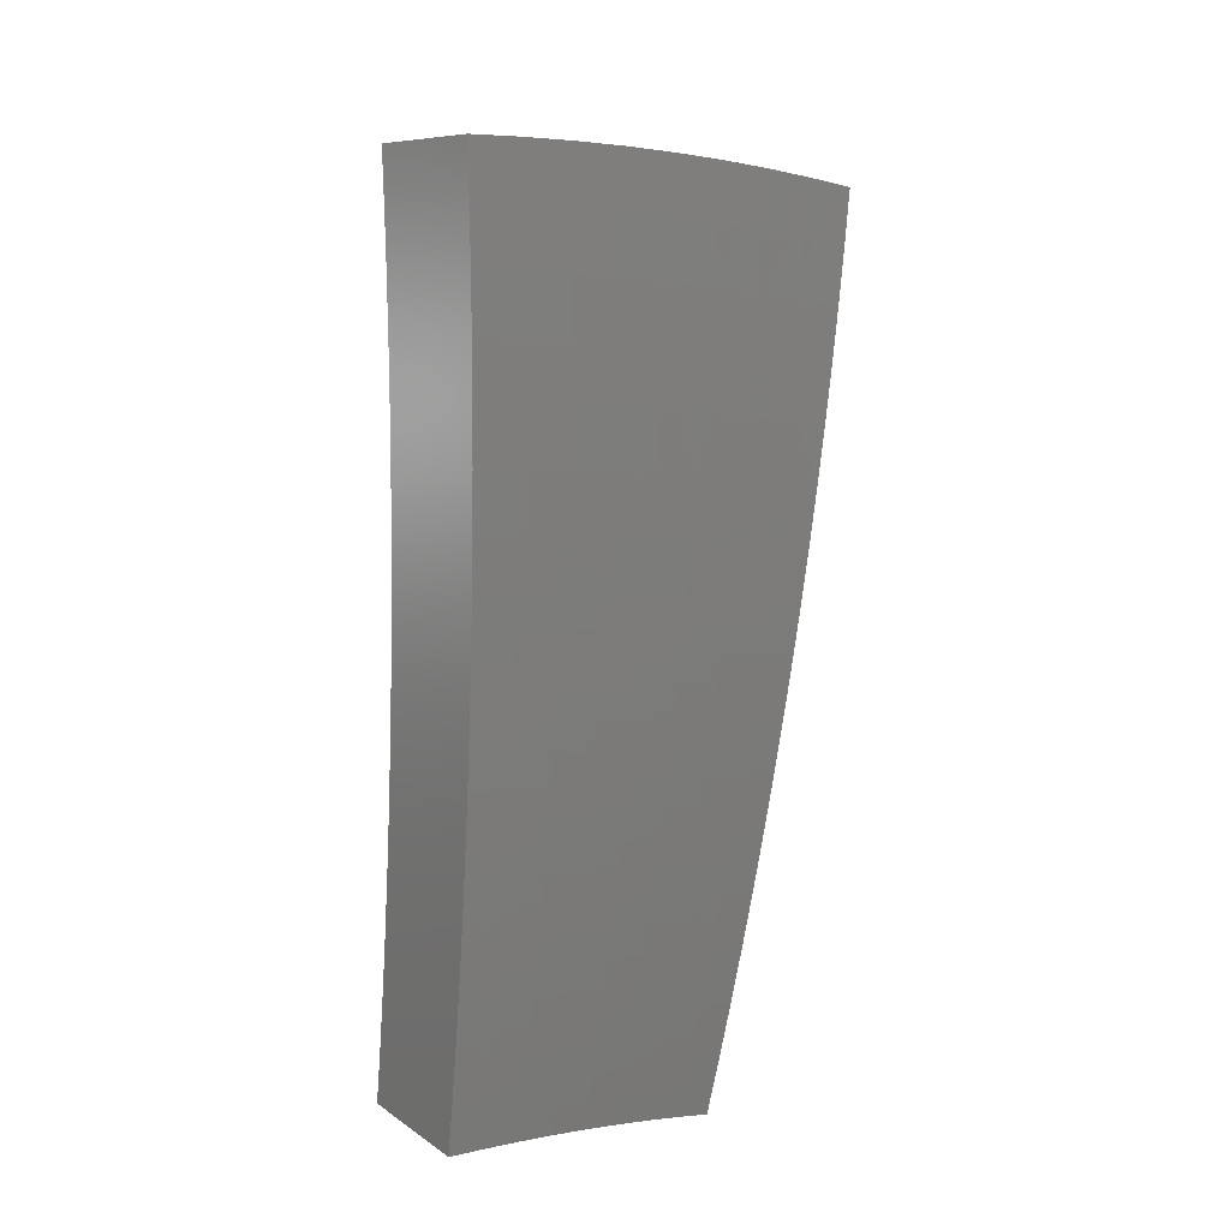
<metadata>
{"format":"stl","ext":"stl","renderer":"f3d","projection":"perspective","resolution":1024,"background":"white","views":[{"elev":41.9,"azim":148.3,"up":"+Y"}]}
</metadata>
<code>
# stl→obj: 432 verts, 860 faces
v -2.039 3.532 -10.84
v -1.981 3.431 -10.88
v -1.932 3.523 -10.86
v -1.905 3.473 -10.88
v -1.829 3.514 -10.88
v -1.853 3.563 -10.86
v -1.752 3.552 -10.88
v -1.774 3.601 -10.86
v -1.674 3.59 -10.88
v -1.694 3.638 -10.86
v -1.595 3.625 -10.88
v -1.614 3.673 -10.86
v -1.516 3.659 -10.88
v -1.533 3.706 -10.86
v -1.435 3.691 -10.88
v -1.452 3.737 -10.86
v -1.354 3.721 -10.88
v -1.394 3.831 -10.83
v -1.434 3.94 -10.78
v -1.494 3.844 -10.81
v -1.473 3.79 -10.84
v -1.474 4.049 -10.73
v -1.535 3.951 -10.76
v -1.514 3.897 -10.79
v -1.577 3.812 -10.81
v -1.555 3.759 -10.84
v -1.637 3.725 -10.84
v -1.513 4.157 -10.68
v -1.577 4.058 -10.71
v -1.556 4.004 -10.74
v -1.621 3.918 -10.76
v -1.599 3.865 -10.79
v -1.683 3.831 -10.79
v -1.66 3.778 -10.81
v -1.743 3.742 -10.81
v -1.718 3.69 -10.84
v -1.799 3.653 -10.84
v -1.552 4.265 -10.63
v -1.618 4.164 -10.66
v -1.597 4.111 -10.69
v -1.665 4.024 -10.71
v -1.643 3.971 -10.74
v -1.729 3.936 -10.74
v -1.706 3.883 -10.76
v -1.791 3.846 -10.76
v -1.767 3.794 -10.79
v -1.85 3.756 -10.79
v -1.825 3.705 -10.81
v -1.906 3.665 -10.81
v -1.88 3.614 -10.84
v -1.959 3.573 -10.84
v -1.591 4.372 -10.57
v -1.659 4.27 -10.61
v -1.639 4.217 -10.63
v -1.708 4.129 -10.66
v -1.687 4.077 -10.69
v -1.775 4.04 -10.69
v -1.752 3.988 -10.71
v -1.839 3.95 -10.71
v -1.815 3.898 -10.74
v -1.901 3.859 -10.74
v -1.875 3.808 -10.76
v -1.959 3.767 -10.76
v -1.933 3.716 -10.79
v -2.015 3.674 -10.79
v -1.987 3.624 -10.81
v -2.097 3.633 -10.79
v -1.63 4.478 -10.52
v -1.7 4.376 -10.55
v -1.68 4.323 -10.58
v -1.752 4.235 -10.61
v -1.73 4.182 -10.63
v -1.821 4.145 -10.63
v -1.798 4.093 -10.66
v -1.888 4.054 -10.66
v -1.864 4.002 -10.69
v -1.951 3.962 -10.69
v -1.926 3.911 -10.71
v -2.012 3.869 -10.71
v -1.986 3.818 -10.74
v -2.07 3.775 -10.74
v -2.042 3.725 -10.76
v -2.155 3.733 -10.74
v -1.668 4.583 -10.46
v -1.741 4.481 -10.5
v -1.721 4.429 -10.52
v -1.795 4.34 -10.55
v -1.774 4.287 -10.58
v -1.867 4.249 -10.58
v -1.844 4.197 -10.61
v -1.936 4.157 -10.61
v -1.912 4.106 -10.63
v -2.002 4.064 -10.63
v -1.977 4.013 -10.66
v -2.065 3.971 -10.66
v -2.039 3.92 -10.69
v -2.125 3.876 -10.69
v -2.098 3.825 -10.71
v -2.213 3.833 -10.69
v -1.706 4.688 -10.4
v -1.782 4.587 -10.44
v -1.762 4.534 -10.47
v -1.839 4.444 -10.5
v -1.817 4.392 -10.52
v -1.913 4.353 -10.52
v -1.89 4.301 -10.55
v -1.984 4.26 -10.55
v -1.96 4.209 -10.58
v -2.052 4.167 -10.58
v -2.027 4.116 -10.61
v -2.118 4.072 -10.61
v -2.091 4.021 -10.63
v -2.18 3.976 -10.63
v -2.153 3.926 -10.66
v -2.27 3.932 -10.63
v -1.744 4.792 -10.34
v -1.843 4.743 -10.35
v -1.803 4.639 -10.41
v -1.882 4.548 -10.44
v -1.86 4.496 -10.47
v -1.958 4.456 -10.47
v -1.935 4.405 -10.5
v -2.032 4.363 -10.5
v -2.008 4.312 -10.52
v -2.102 4.268 -10.52
v -2.077 4.218 -10.55
v -2.17 4.173 -10.55
v -2.144 4.122 -10.58
v -2.235 4.076 -10.58
v -2.207 4.026 -10.61
v -2.327 4.031 -10.58
v -1.884 4.848 -10.29
v -1.782 4.896 -10.28
v -1.924 4.951 -10.22
v -1.819 4.999 -10.22
v -1.964 5.054 -10.16
v -1.856 5.101 -10.16
v -2.004 5.157 -10.09
v -1.893 5.202 -10.09
v -2.044 5.259 -10.03
v -1.93 5.303 -10.03
v -2.084 5.359 -9.959
v -1.966 5.403 -9.958
v -2.158 5.215 -10.03
v -2.201 5.313 -9.96
v -2.271 5.169 -10.03
v -2.316 5.264 -9.961
v -2.384 5.12 -10.03
v -2.431 5.213 -9.962
v -2.496 5.069 -10.03
v -2.544 5.159 -9.963
v -2.608 5.015 -10.03
v -2.656 5.103 -9.964
v -2.719 4.958 -10.03
v -2.767 5.044 -9.965
v -2.877 4.983 -9.966
v -2.824 4.891 -10.03
v -2.666 4.862 -10.09
v -2.557 4.917 -10.09
v -2.448 4.97 -10.09
v -2.338 5.021 -10.09
v -2.227 5.069 -10.09
v -2.116 5.114 -10.09
v -2.77 4.798 -10.1
v -2.613 4.765 -10.16
v -2.506 4.819 -10.16
v -2.399 4.871 -10.16
v -2.291 4.921 -10.16
v -2.183 4.968 -10.16
v -2.074 5.012 -10.16
v -2.716 4.704 -10.16
v -2.56 4.668 -10.22
v -2.455 4.721 -10.22
v -2.35 4.772 -10.22
v -2.245 4.82 -10.22
v -2.138 4.866 -10.22
v -2.031 4.91 -10.22
v -2.662 4.61 -10.23
v -2.506 4.57 -10.29
v -2.404 4.622 -10.29
v -2.301 4.672 -10.29
v -2.198 4.72 -10.29
v -2.093 4.765 -10.29
v -1.989 4.807 -10.29
v -2.607 4.515 -10.29
v -2.452 4.472 -10.35
v -2.352 4.523 -10.35
v -2.252 4.572 -10.35
v -2.15 4.618 -10.35
v -2.049 4.662 -10.35
v -1.946 4.704 -10.35
v -2.552 4.419 -10.35
v -2.496 4.323 -10.41
v -2.398 4.374 -10.41
v -2.371 4.324 -10.44
v -2.3 4.423 -10.41
v -2.275 4.373 -10.44
v -2.202 4.471 -10.41
v -2.177 4.421 -10.44
v -2.103 4.516 -10.41
v -2.079 4.465 -10.44
v -2.003 4.56 -10.41
v -1.981 4.508 -10.44
v -1.903 4.6 -10.41
v -2.44 4.226 -10.47
v -2.344 4.275 -10.47
v -2.248 4.323 -10.47
v -2.152 4.37 -10.47
v -2.055 4.414 -10.47
v -2.317 4.225 -10.5
v -2.384 4.129 -10.52
v -2.289 4.175 -10.52
v -2.262 4.126 -10.55
v -2.196 4.223 -10.52
v -2.222 4.273 -10.5
v -2.127 4.319 -10.5
v -1.387 3.811 -11.14
v -1.428 3.924 -11.1
v -1.469 4.037 -11.05
v -1.51 4.149 -11
v -1.551 4.26 -10.94
v -1.591 4.371 -10.89
v -1.631 4.482 -10.84
v -1.671 4.591 -10.78
v -1.711 4.7 -10.73
v -1.75 4.809 -10.67
v -1.789 4.917 -10.61
v -1.828 5.024 -10.55
v -1.867 5.13 -10.49
v -1.906 5.236 -10.42
v -1.944 5.341 -10.36
v -1.982 5.445 -10.29
v -2.02 5.549 -10.23
v -1.49 3.835 -11.12
v -1.47 3.78 -11.14
v -1.573 3.802 -11.12
v -1.552 3.747 -11.14
v -1.655 3.767 -11.12
v -1.633 3.712 -11.14
v -1.736 3.73 -11.12
v -1.714 3.676 -11.14
v -1.818 3.691 -11.12
v -1.794 3.637 -11.14
v -1.898 3.651 -11.12
v -1.873 3.597 -11.14
v -1.978 3.608 -11.12
v -1.951 3.556 -11.14
v -2.028 3.512 -11.14
v -2.088 3.616 -11.1
v -2.006 3.66 -11.1
v -1.925 3.703 -11.1
v -1.844 3.744 -11.1
v -1.761 3.784 -11.1
v -1.678 3.821 -11.1
v -1.595 3.857 -11.1
v -1.511 3.89 -11.1
v -1.533 3.945 -11.07
v -1.554 4 -11.05
v -1.575 4.055 -11.02
v -1.663 4.02 -11.02
v -1.685 4.074 -11
v -1.773 4.037 -11
v -1.797 4.091 -10.97
v -1.885 4.051 -10.97
v -1.91 4.104 -10.95
v -2 4.061 -10.95
v -2.025 4.114 -10.92
v -2.115 4.068 -10.92
v -2.142 4.12 -10.9
v -2.232 4.072 -10.9
v -2.26 4.123 -10.87
v -2.326 4.029 -10.89
v -2.385 4.13 -10.84
v -2.035 3.711 -11.07
v -2.148 3.72 -11.05
v -2.063 3.763 -11.05
v -2.091 3.815 -11.02
v -1.98 3.808 -11.05
v -2.007 3.86 -11.02
v -1.896 3.85 -11.05
v -1.922 3.903 -11.02
v -1.811 3.891 -11.05
v -1.836 3.944 -11.02
v -1.726 3.929 -11.05
v -1.75 3.983 -11.02
v -1.64 3.966 -11.05
v -2.208 3.824 -11
v -2.12 3.866 -11
v -2.034 3.912 -11
v -1.948 3.956 -11
v -1.861 3.997 -11
v -2.148 3.918 -10.97
v -2.267 3.926 -10.94
v -2.176 3.969 -10.95
v -2.204 4.021 -10.92
v -2.088 4.016 -10.95
v -2.443 4.231 -10.78
v -2.317 4.225 -10.81
v -2.289 4.174 -10.84
v -2.169 4.172 -10.87
v -2.051 4.166 -10.9
v -1.935 4.157 -10.92
v -1.82 4.144 -10.95
v -1.708 4.129 -10.97
v -1.597 4.11 -11
v -2.501 4.332 -10.73
v -2.372 4.327 -10.76
v -2.345 4.276 -10.79
v -2.223 4.275 -10.81
v -2.196 4.224 -10.84
v -2.103 4.271 -10.84
v -2.077 4.218 -10.87
v -1.984 4.263 -10.87
v -1.96 4.21 -10.9
v -1.867 4.252 -10.9
v -1.844 4.198 -10.92
v -1.752 4.237 -10.92
v -1.73 4.183 -10.95
v -1.639 4.219 -10.95
v -1.618 4.165 -10.97
v -2.559 4.432 -10.67
v -2.428 4.429 -10.7
v -2.4 4.378 -10.73
v -2.277 4.378 -10.76
v -2.25 4.327 -10.79
v -2.154 4.375 -10.79
v -2.129 4.323 -10.81
v -2.034 4.369 -10.81
v -2.009 4.316 -10.84
v -1.914 4.358 -10.84
v -1.891 4.305 -10.87
v -1.797 4.345 -10.87
v -1.775 4.291 -10.9
v -1.682 4.328 -10.9
v -1.661 4.274 -10.92
v -2.616 4.531 -10.61
v -2.511 4.58 -10.61
v -2.456 4.479 -10.67
v -2.33 4.481 -10.7
v -2.303 4.43 -10.73
v -2.206 4.479 -10.73
v -2.18 4.427 -10.76
v -2.083 4.474 -10.76
v -2.058 4.421 -10.79
v -1.961 4.465 -10.79
v -1.938 4.412 -10.81
v -1.842 4.453 -10.81
v -1.819 4.399 -10.84
v -1.724 4.437 -10.84
v -1.703 4.383 -10.87
v -2.566 4.681 -10.55
v -2.673 4.63 -10.55
v -2.621 4.781 -10.49
v -2.73 4.728 -10.49
v -2.676 4.881 -10.43
v -2.786 4.825 -10.42
v -2.731 4.98 -10.36
v -2.842 4.922 -10.36
v -2.785 5.079 -10.3
v -2.897 5.018 -10.29
v -2.84 5.177 -10.23
v -2.952 5.114 -10.23
v -2.727 5.238 -10.23
v -2.672 5.139 -10.3
v -2.62 5.039 -10.36
v -2.509 5.096 -10.36
v -2.459 4.994 -10.43
v -2.349 5.047 -10.43
v -2.301 4.943 -10.49
v -2.193 4.992 -10.49
v -2.147 4.888 -10.55
v -2.04 4.933 -10.55
v -1.996 4.827 -10.61
v -1.892 4.869 -10.61
v -1.85 4.762 -10.67
v -1.829 4.708 -10.7
v -1.808 4.654 -10.73
v -1.787 4.6 -10.76
v -1.908 4.614 -10.73
v -1.886 4.56 -10.76
v -2.008 4.571 -10.73
v -1.985 4.518 -10.76
v -2.107 4.526 -10.73
v -2.612 5.296 -10.23
v -2.559 5.197 -10.3
v -2.397 5.149 -10.36
v -2.239 5.097 -10.43
v -2.084 5.039 -10.49
v -1.933 4.976 -10.55
v -2.495 5.352 -10.23
v -2.445 5.252 -10.3
v -2.284 5.2 -10.36
v -2.128 5.144 -10.43
v -1.975 5.083 -10.49
v -2.378 5.405 -10.23
v -2.33 5.304 -10.3
v -2.171 5.249 -10.36
v -2.016 5.189 -10.43
v -2.26 5.455 -10.23
v -2.214 5.353 -10.3
v -2.057 5.294 -10.36
v -2.14 5.503 -10.23
v -2.098 5.399 -10.3
v -1.766 4.546 -10.79
v -1.864 4.507 -10.79
v -1.745 4.492 -10.81
v -1.618 3.911 -11.07
v -1.702 3.875 -11.07
v -1.786 3.837 -11.07
v -1.87 3.797 -11.07
v -1.953 3.755 -11.07
v -1.93 4.667 -10.7
v -2.031 4.624 -10.7
v -2.131 4.579 -10.7
v -2.231 4.531 -10.7
v -1.952 4.721 -10.67
v -2.054 4.677 -10.67
v -2.156 4.631 -10.67
v -2.257 4.583 -10.67
v -2.357 4.532 -10.67
v -2.101 4.783 -10.61
v -2.253 4.84 -10.55
v -2.409 4.892 -10.49
v -2.568 4.939 -10.43
v -2.204 4.736 -10.61
v -2.307 4.686 -10.61
v -2.41 4.635 -10.61
v -1.974 4.008 -10.97
v -2.061 3.964 -10.97
v -2.358 4.789 -10.55
v -2.515 4.838 -10.49
v -2.463 4.736 -10.55
f 1 2 3
f 3 2 4
f 3 4 5
f 3 5 6
f 6 5 7
f 6 7 8
f 8 7 9
f 8 9 10
f 10 9 11
f 10 11 12
f 12 11 13
f 12 13 14
f 14 13 15
f 14 15 16
f 16 15 17
f 16 17 18
f 19 20 18
f 18 20 21
f 18 21 16
f 16 21 14
f 22 23 19
f 19 23 24
f 19 24 20
f 20 24 25
f 20 25 26
f 26 25 27
f 26 27 12
f 12 27 10
f 28 29 22
f 22 29 30
f 22 30 23
f 23 30 31
f 23 31 32
f 32 31 33
f 32 33 34
f 34 33 35
f 34 35 36
f 36 35 37
f 36 37 8
f 8 37 6
f 38 39 28
f 28 39 40
f 28 40 29
f 29 40 41
f 29 41 42
f 42 41 43
f 42 43 44
f 44 43 45
f 44 45 46
f 46 45 47
f 46 47 48
f 48 47 49
f 48 49 50
f 50 49 51
f 50 51 3
f 3 51 1
f 52 53 38
f 38 53 54
f 38 54 39
f 39 54 55
f 39 55 56
f 56 55 57
f 56 57 58
f 58 57 59
f 58 59 60
f 60 59 61
f 60 61 62
f 62 61 63
f 62 63 64
f 64 63 65
f 64 65 66
f 66 65 67
f 66 67 1
f 68 69 52
f 52 69 70
f 52 70 53
f 53 70 71
f 53 71 72
f 72 71 73
f 72 73 74
f 74 73 75
f 74 75 76
f 76 75 77
f 76 77 78
f 78 77 79
f 78 79 80
f 80 79 81
f 80 81 82
f 82 81 83
f 82 83 67
f 84 85 68
f 68 85 86
f 68 86 69
f 69 86 87
f 69 87 88
f 88 87 89
f 88 89 90
f 90 89 91
f 90 91 92
f 92 91 93
f 92 93 94
f 94 93 95
f 94 95 96
f 96 95 97
f 96 97 98
f 98 97 99
f 98 99 83
f 100 101 84
f 84 101 102
f 84 102 85
f 85 102 103
f 85 103 104
f 104 103 105
f 104 105 106
f 106 105 107
f 106 107 108
f 108 107 109
f 108 109 110
f 110 109 111
f 110 111 112
f 112 111 113
f 112 113 114
f 114 113 115
f 114 115 99
f 116 117 100
f 100 117 118
f 100 118 101
f 101 118 119
f 101 119 120
f 120 119 121
f 120 121 122
f 122 121 123
f 122 123 124
f 124 123 125
f 124 125 126
f 126 125 127
f 126 127 128
f 128 127 129
f 128 129 130
f 130 129 131
f 130 131 115
f 117 116 132
f 132 116 133
f 132 133 134
f 134 133 135
f 134 135 136
f 136 135 137
f 136 137 138
f 138 137 139
f 138 139 140
f 140 139 141
f 140 141 142
f 142 141 143
f 140 142 144
f 144 142 145
f 144 145 146
f 146 145 147
f 146 147 148
f 148 147 149
f 148 149 150
f 150 149 151
f 150 151 152
f 152 151 153
f 152 153 154
f 154 153 155
f 154 155 156
f 156 157 154
f 154 157 158
f 154 158 152
f 152 158 159
f 152 159 150
f 150 159 160
f 150 160 148
f 148 160 161
f 148 161 146
f 146 161 162
f 146 162 144
f 144 162 163
f 144 163 140
f 140 163 138
f 157 164 158
f 158 164 165
f 158 165 159
f 159 165 166
f 159 166 160
f 160 166 167
f 160 167 161
f 161 167 168
f 161 168 162
f 162 168 169
f 162 169 163
f 163 169 170
f 163 170 138
f 138 170 136
f 164 171 165
f 165 171 172
f 165 172 166
f 166 172 173
f 166 173 167
f 167 173 174
f 167 174 168
f 168 174 175
f 168 175 169
f 169 175 176
f 169 176 170
f 170 176 177
f 170 177 136
f 136 177 134
f 171 178 172
f 172 178 179
f 172 179 173
f 173 179 180
f 173 180 174
f 174 180 181
f 174 181 175
f 175 181 182
f 175 182 176
f 176 182 183
f 176 183 177
f 177 183 184
f 177 184 134
f 134 184 132
f 178 185 179
f 179 185 186
f 179 186 180
f 180 186 187
f 180 187 181
f 181 187 188
f 181 188 182
f 182 188 189
f 182 189 183
f 183 189 190
f 183 190 184
f 184 190 191
f 184 191 132
f 132 191 117
f 185 192 186
f 186 192 193
f 186 193 194
f 194 193 195
f 194 195 196
f 196 195 197
f 196 197 198
f 198 197 199
f 198 199 200
f 200 199 201
f 200 201 202
f 202 201 203
f 202 203 204
f 204 203 119
f 204 119 118
f 193 205 195
f 195 205 206
f 195 206 197
f 197 206 207
f 197 207 199
f 199 207 208
f 199 208 201
f 201 208 209
f 201 209 203
f 203 209 121
f 203 121 119
f 206 205 210
f 210 205 211
f 210 211 212
f 212 211 213
f 212 213 214
f 214 213 127
f 214 127 125
f 211 131 213
f 213 131 129
f 213 129 127
f 66 1 51
f 82 67 65
f 64 66 49
f 49 66 51
f 98 83 81
f 80 82 63
f 63 82 65
f 114 99 97
f 96 98 79
f 79 98 81
f 130 115 113
f 112 114 95
f 95 114 97
f 128 130 111
f 111 130 113
f 207 206 210
f 210 212 215
f 215 212 214
f 215 214 216
f 216 214 125
f 216 125 123
f 187 186 194
f 187 194 196
f 3 6 50
f 50 6 37
f 50 37 48
f 48 37 35
f 48 35 46
f 46 35 33
f 46 33 44
f 44 33 31
f 44 31 42
f 42 31 30
f 42 30 29
f 62 64 47
f 47 64 49
f 78 80 61
f 61 80 63
f 94 96 77
f 77 96 79
f 110 112 93
f 93 112 95
f 126 128 109
f 109 128 111
f 208 207 215
f 215 207 210
f 208 215 216
f 188 187 196
f 188 196 198
f 60 62 45
f 45 62 47
f 76 78 59
f 59 78 61
f 92 94 75
f 75 94 77
f 108 110 91
f 91 110 93
f 124 126 107
f 107 126 109
f 209 208 216
f 209 216 123
f 189 188 198
f 189 198 200
f 8 10 36
f 36 10 27
f 36 27 34
f 34 27 25
f 34 25 32
f 32 25 24
f 32 24 23
f 58 60 43
f 43 60 45
f 74 76 57
f 57 76 59
f 90 92 73
f 73 92 75
f 106 108 89
f 89 108 91
f 122 124 105
f 105 124 107
f 121 209 123
f 190 189 200
f 190 200 202
f 56 58 41
f 41 58 43
f 72 74 55
f 55 74 57
f 88 90 71
f 71 90 73
f 104 106 87
f 87 106 89
f 120 122 103
f 103 122 105
f 191 190 202
f 191 202 204
f 12 14 26
f 26 14 21
f 26 21 20
f 39 56 40
f 40 56 41
f 53 72 54
f 54 72 55
f 69 88 70
f 70 88 71
f 85 104 86
f 86 104 87
f 101 120 102
f 102 120 103
f 117 191 204
f 117 204 118
f 217 218 17
f 17 218 219
f 17 219 18
f 18 219 220
f 18 220 19
f 19 220 221
f 19 221 22
f 22 221 222
f 22 222 28
f 28 222 223
f 28 223 38
f 38 223 224
f 38 224 52
f 52 224 225
f 52 225 68
f 68 225 226
f 68 226 84
f 84 226 227
f 84 227 100
f 100 227 228
f 100 228 116
f 116 228 229
f 116 229 133
f 133 229 230
f 133 230 135
f 135 230 231
f 135 231 137
f 137 231 232
f 137 232 139
f 139 232 233
f 139 233 141
f 141 233 143
f 218 217 234
f 234 217 235
f 234 235 236
f 236 235 237
f 236 237 238
f 238 237 239
f 238 239 240
f 240 239 241
f 240 241 242
f 242 241 243
f 242 243 244
f 244 243 245
f 244 245 246
f 246 245 247
f 246 247 248
f 248 249 246
f 246 249 250
f 246 250 244
f 244 250 251
f 244 251 242
f 242 251 252
f 242 252 240
f 240 252 253
f 240 253 238
f 238 253 254
f 238 254 236
f 236 254 255
f 236 255 234
f 234 255 256
f 234 256 218
f 218 256 257
f 218 257 219
f 219 257 258
f 219 258 259
f 259 258 260
f 259 260 261
f 261 260 262
f 261 262 263
f 263 262 264
f 263 264 265
f 265 264 266
f 265 266 267
f 267 266 268
f 267 268 269
f 269 268 270
f 269 270 271
f 271 270 272
f 271 272 273
f 250 249 274
f 274 249 275
f 274 275 276
f 276 275 277
f 276 277 278
f 278 277 279
f 278 279 280
f 280 279 281
f 280 281 282
f 282 281 283
f 282 283 284
f 284 283 285
f 284 285 286
f 286 285 260
f 286 260 258
f 275 287 277
f 277 287 288
f 277 288 279
f 279 288 289
f 279 289 281
f 281 289 290
f 281 290 283
f 283 290 291
f 283 291 285
f 285 291 262
f 285 262 260
f 288 287 292
f 292 287 293
f 292 293 294
f 294 293 295
f 294 295 296
f 296 295 268
f 296 268 266
f 293 272 295
f 295 272 270
f 295 270 268
f 297 298 273
f 273 298 299
f 273 299 271
f 271 299 300
f 271 300 269
f 269 300 301
f 269 301 267
f 267 301 302
f 267 302 265
f 265 302 303
f 265 303 263
f 263 303 304
f 263 304 261
f 261 304 305
f 261 305 259
f 259 305 220
f 259 220 219
f 306 307 297
f 297 307 308
f 297 308 298
f 298 308 309
f 298 309 310
f 310 309 311
f 310 311 312
f 312 311 313
f 312 313 314
f 314 313 315
f 314 315 316
f 316 315 317
f 316 317 318
f 318 317 319
f 318 319 320
f 320 319 221
f 320 221 220
f 321 322 306
f 306 322 323
f 306 323 307
f 307 323 324
f 307 324 325
f 325 324 326
f 325 326 327
f 327 326 328
f 327 328 329
f 329 328 330
f 329 330 331
f 331 330 332
f 331 332 333
f 333 332 334
f 333 334 335
f 335 334 222
f 335 222 221
f 336 337 321
f 321 337 338
f 321 338 322
f 322 338 339
f 322 339 340
f 340 339 341
f 340 341 342
f 342 341 343
f 342 343 344
f 344 343 345
f 344 345 346
f 346 345 347
f 346 347 348
f 348 347 349
f 348 349 350
f 350 349 223
f 350 223 222
f 337 336 351
f 351 336 352
f 351 352 353
f 353 352 354
f 353 354 355
f 355 354 356
f 355 356 357
f 357 356 358
f 357 358 359
f 359 358 360
f 359 360 361
f 361 360 362
f 361 363 359
f 359 363 364
f 359 364 365
f 365 364 366
f 365 366 367
f 367 366 368
f 367 368 369
f 369 368 370
f 369 370 371
f 371 370 372
f 371 372 373
f 373 372 374
f 373 374 375
f 375 374 226
f 375 226 376
f 376 226 225
f 376 225 377
f 377 225 378
f 377 378 379
f 379 378 380
f 379 380 381
f 381 380 382
f 381 382 383
f 383 382 343
f 383 343 341
f 363 384 364
f 364 384 385
f 364 385 366
f 366 385 386
f 366 386 368
f 368 386 387
f 368 387 370
f 370 387 388
f 370 388 372
f 372 388 389
f 372 389 374
f 374 389 227
f 374 227 226
f 384 390 385
f 385 390 391
f 385 391 386
f 386 391 392
f 386 392 387
f 387 392 393
f 387 393 388
f 388 393 394
f 388 394 389
f 389 394 228
f 389 228 227
f 390 395 391
f 391 395 396
f 391 396 392
f 392 396 397
f 392 397 393
f 393 397 398
f 393 398 394
f 394 398 229
f 394 229 228
f 395 399 396
f 396 399 400
f 396 400 397
f 397 400 401
f 397 401 398
f 398 401 230
f 398 230 229
f 399 402 400
f 400 402 403
f 400 403 401
f 401 403 231
f 401 231 230
f 233 232 402
f 402 232 403
f 232 231 403
f 225 224 378
f 378 224 404
f 378 404 380
f 380 404 405
f 380 405 382
f 382 405 345
f 382 345 343
f 404 224 406
f 406 224 223
f 406 223 349
f 286 258 257
f 257 256 407
f 407 256 255
f 407 255 408
f 408 255 254
f 408 254 409
f 409 254 253
f 409 253 410
f 410 253 252
f 410 252 411
f 411 252 251
f 411 251 274
f 274 251 250
f 320 220 305
f 335 221 319
f 318 320 304
f 304 320 305
f 350 222 334
f 333 335 317
f 317 335 319
f 348 350 332
f 332 350 334
f 405 404 406
f 405 406 347
f 347 406 349
f 376 377 412
f 412 377 379
f 412 379 413
f 413 379 381
f 413 381 414
f 414 381 383
f 414 383 415
f 415 383 341
f 415 341 339
f 375 376 416
f 416 376 412
f 416 412 417
f 417 412 413
f 417 413 418
f 418 413 414
f 418 414 419
f 419 414 415
f 419 415 420
f 420 415 339
f 420 339 338
f 284 286 407
f 407 286 257
f 284 407 408
f 316 318 303
f 303 318 304
f 331 333 315
f 315 333 317
f 346 348 330
f 330 348 332
f 345 405 347
f 375 416 373
f 373 416 421
f 373 421 371
f 371 421 422
f 371 422 369
f 369 422 423
f 369 423 367
f 367 423 424
f 367 424 365
f 365 424 357
f 365 357 359
f 421 416 417
f 282 284 408
f 282 408 409
f 264 262 291
f 314 316 302
f 302 316 303
f 329 331 313
f 313 331 315
f 344 346 328
f 328 346 330
f 421 417 425
f 425 417 418
f 425 418 426
f 426 418 419
f 426 419 427
f 427 419 420
f 427 420 337
f 337 420 338
f 280 282 409
f 280 409 410
f 264 291 428
f 428 291 290
f 428 290 429
f 429 290 289
f 429 289 292
f 292 289 288
f 312 314 301
f 301 314 302
f 327 329 311
f 311 329 313
f 342 344 326
f 326 344 328
f 421 425 422
f 422 425 430
f 422 430 423
f 423 430 431
f 423 431 424
f 424 431 355
f 424 355 357
f 430 425 426
f 278 280 410
f 278 410 411
f 296 266 428
f 428 266 264
f 296 428 429
f 310 312 300
f 300 312 301
f 325 327 309
f 309 327 311
f 340 342 324
f 324 342 326
f 430 426 432
f 432 426 427
f 432 427 351
f 351 427 337
f 276 278 411
f 276 411 274
f 294 296 429
f 294 429 292
f 298 310 299
f 299 310 300
f 307 325 308
f 308 325 309
f 322 340 323
f 323 340 324
f 430 432 431
f 431 432 353
f 431 353 355
f 353 432 351
f 248 2 249
f 249 2 275
f 275 2 1
f 275 1 287
f 287 1 67
f 287 67 293
f 293 67 83
f 293 83 272
f 272 83 99
f 272 99 273
f 273 99 115
f 273 115 297
f 297 115 131
f 297 131 306
f 306 131 211
f 306 211 321
f 321 211 205
f 321 205 336
f 336 205 193
f 336 193 352
f 352 193 192
f 352 192 354
f 354 192 185
f 354 185 356
f 356 185 178
f 356 178 358
f 358 178 171
f 358 171 360
f 360 171 164
f 360 164 362
f 362 164 157
f 362 157 156
f 248 247 2
f 2 247 4
f 4 247 245
f 4 245 5
f 5 245 243
f 5 243 7
f 7 243 241
f 7 241 9
f 9 241 239
f 9 239 11
f 11 239 237
f 11 237 13
f 13 237 235
f 13 235 15
f 15 235 217
f 15 217 17
f 143 233 142
f 142 233 402
f 142 402 145
f 145 402 399
f 145 399 147
f 147 399 395
f 147 395 149
f 149 395 390
f 149 390 151
f 151 390 384
f 151 384 153
f 153 384 363
f 153 363 155
f 155 363 361
f 155 361 156
f 156 361 362

</code>
